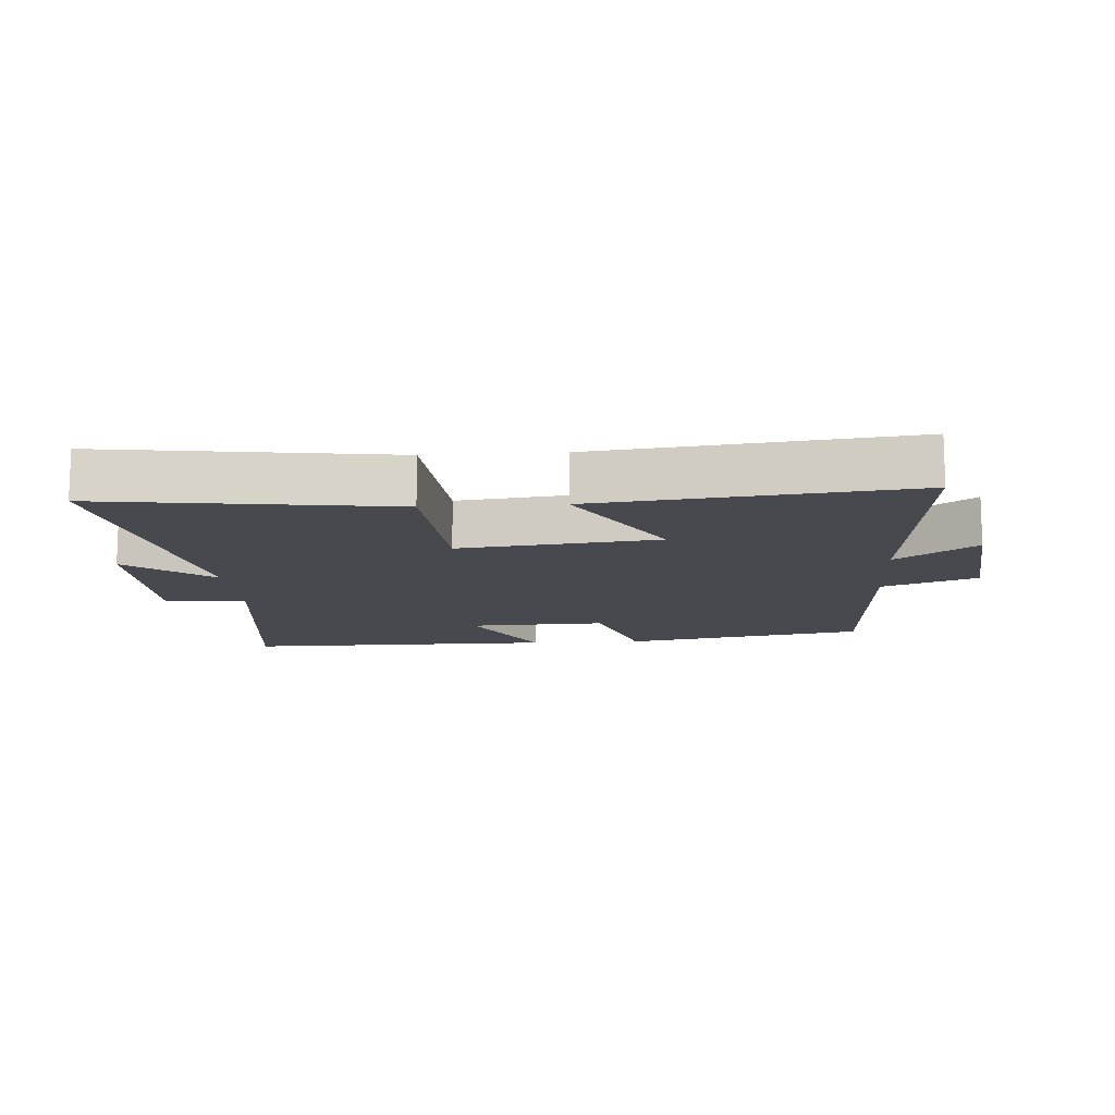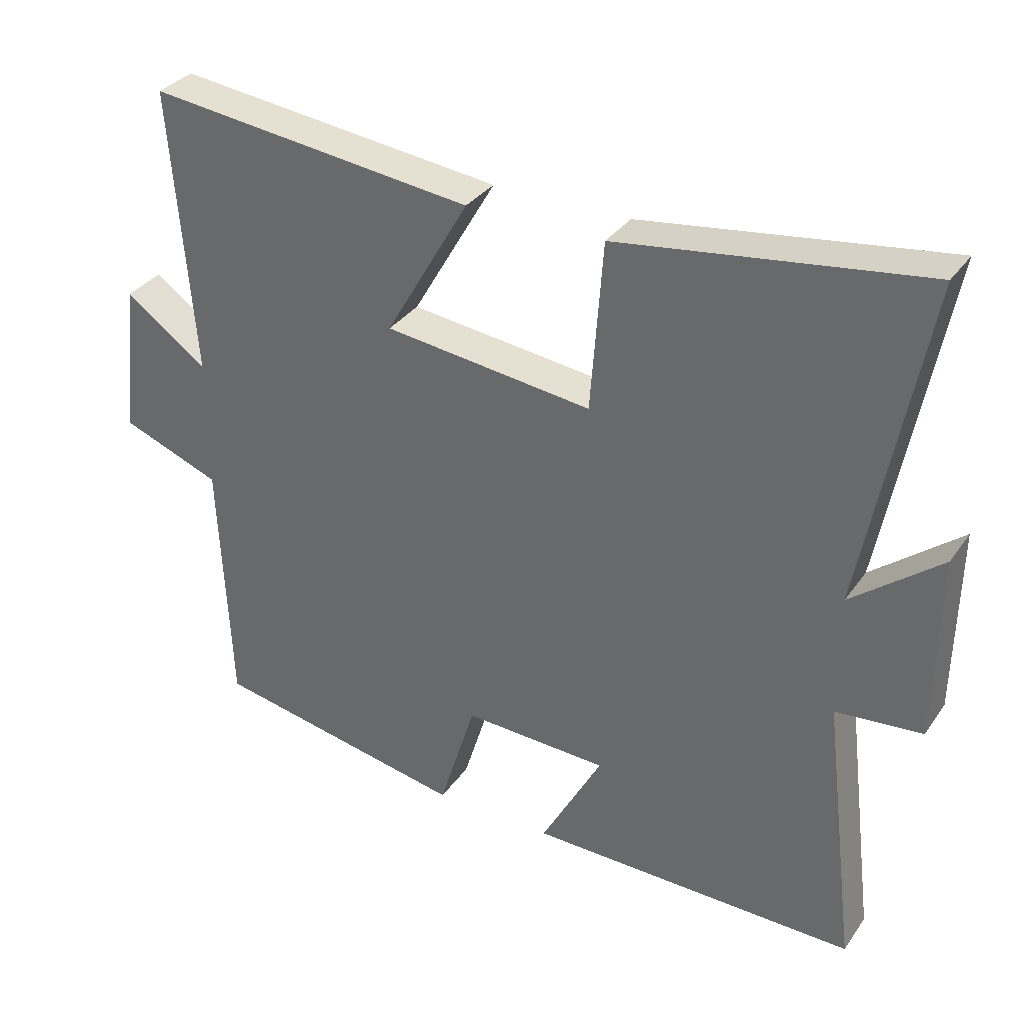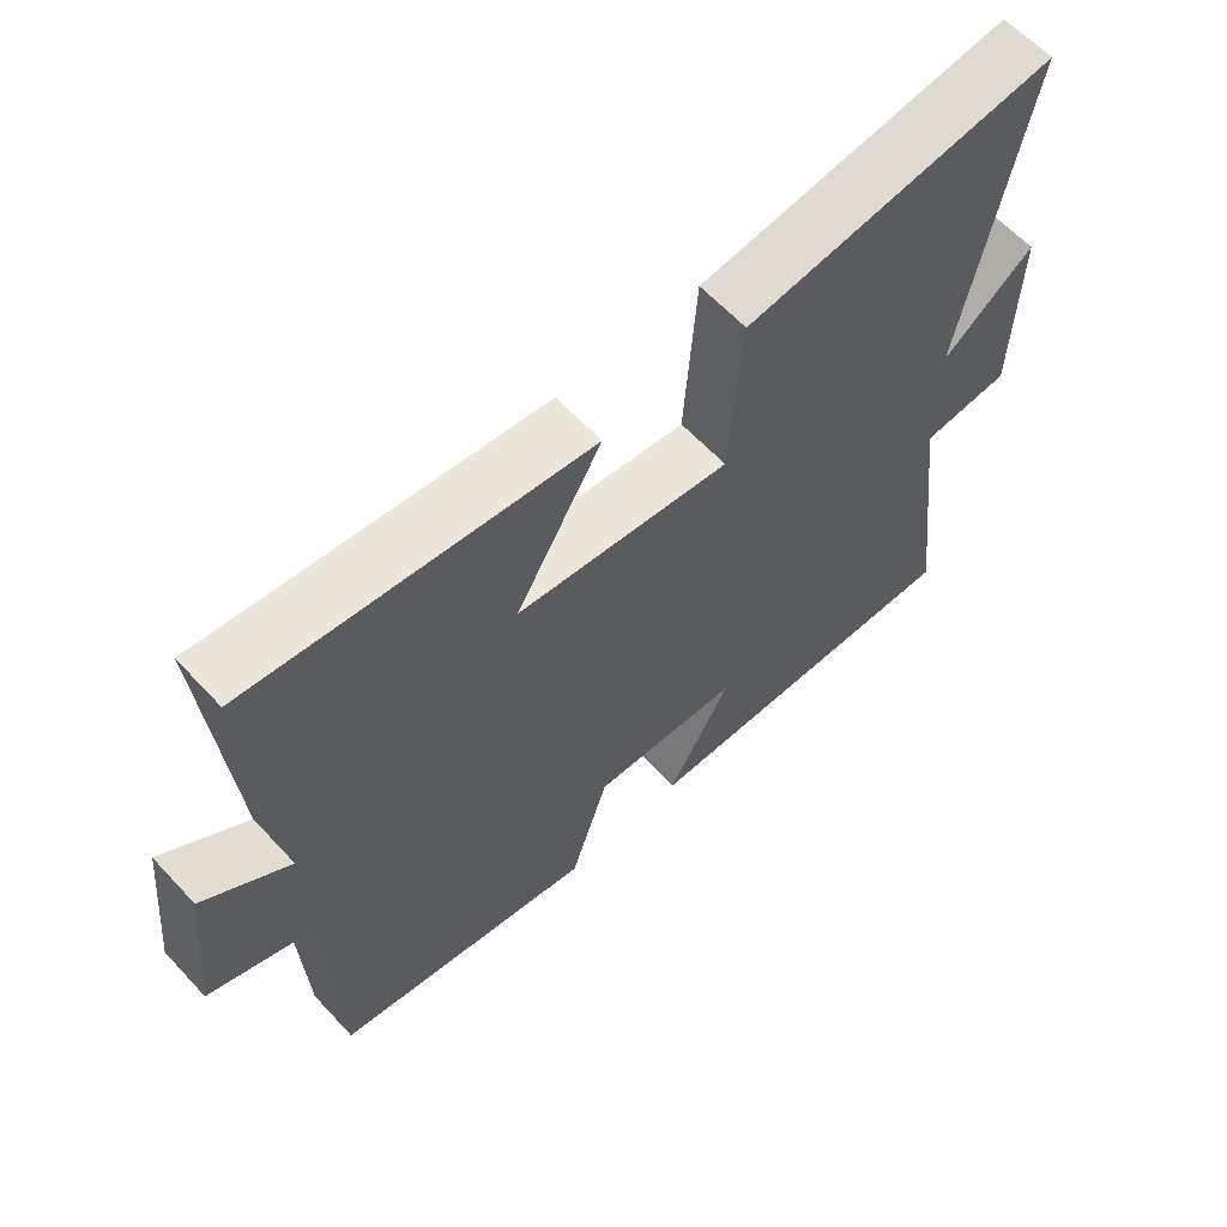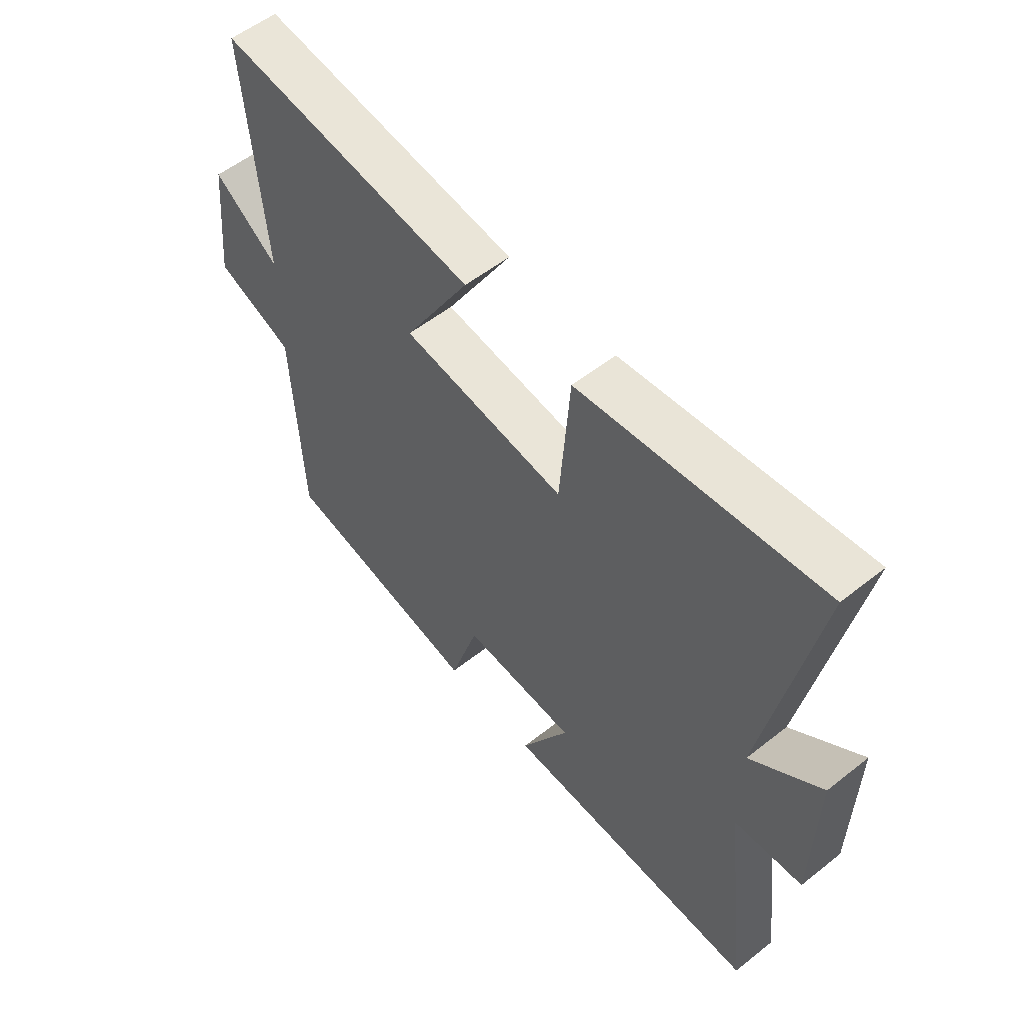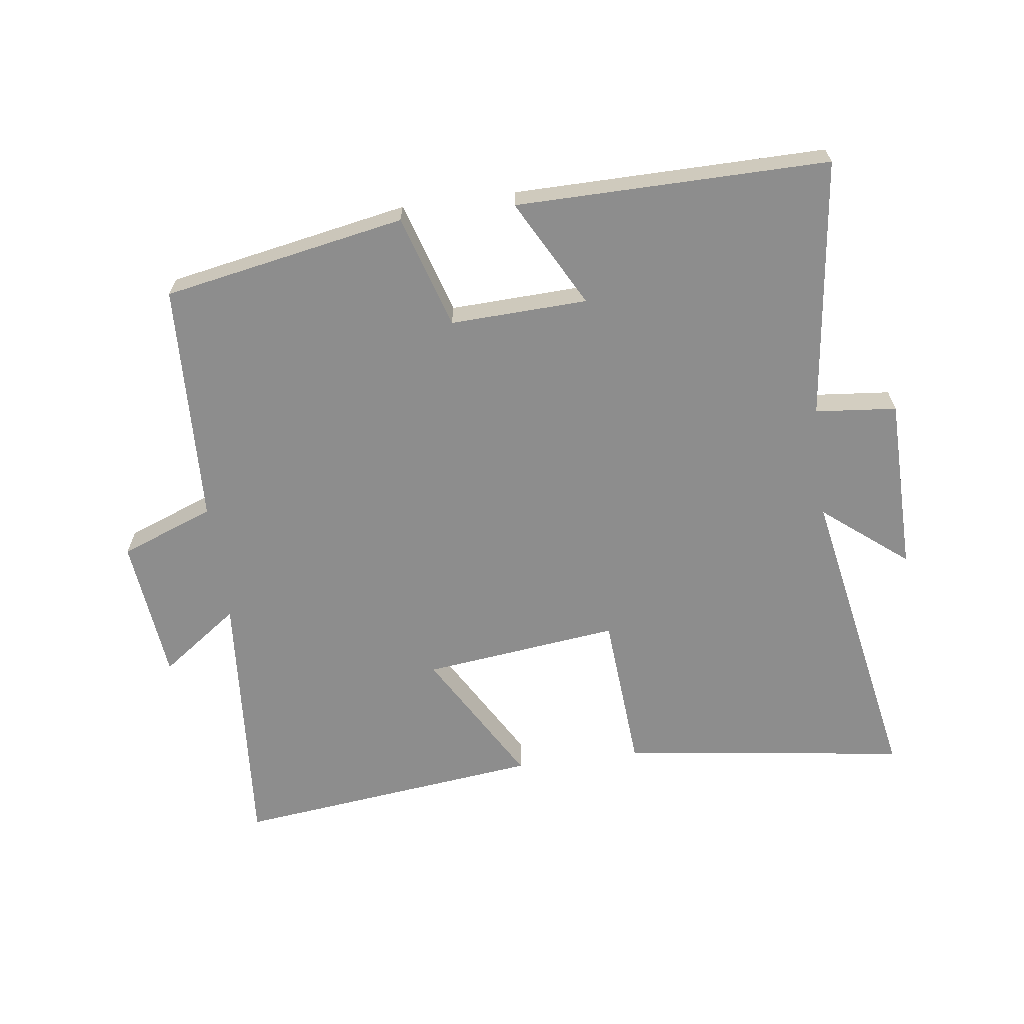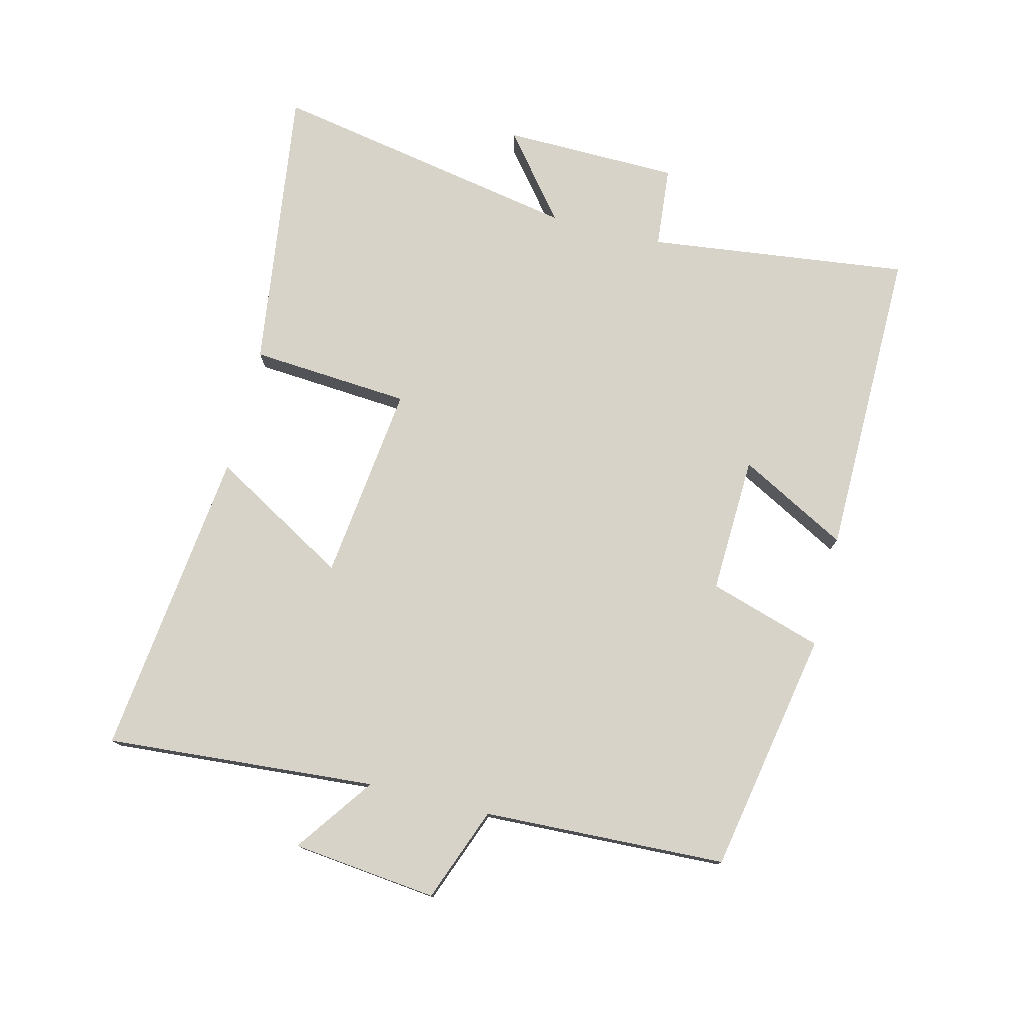
<metadata>
{"format":"obj","ext":"obj","renderer":"f3d","projection":"perspective","resolution":1024,"background":"white","views":[{"elev":-12.6,"azim":3.9,"up":"+Y"},{"elev":33.4,"azim":-150.3,"up":"+Z"},{"elev":61.7,"azim":137.3,"up":"+Z"},{"elev":55.7,"azim":-129.7,"up":"+Z"},{"elev":-64.6,"azim":-172.4,"up":"+Y"},{"elev":76.9,"azim":104.0,"up":"+Y"}]}
</metadata>
<code>
v 0.484 0.07 -0.43
v 0.109 0.07 -0.5
v 0.055 0.07 -0.325
v -0.157 0.07 -0.333
v -0.067 0.07 -0.5
v -0.55 0.07 -0.504
v -0.5 0.07 -0.1
v -0.626 0.07 -0.088
v -0.63 0.07 0.184
v -0.5 0.07 0.08
v -0.589 0.07 0.561
v -0.145 0.07 0.5
v -0.127 0.07 0.253
v 0.177 0.07 0.289
v 0.055 0.07 0.5
v 0.533 0.07 0.555
v 0.5 0.07 0.137
v 0.621 0.07 0.224
v 0.645 0.07 0
v 0.5 0.07 -0.055
v 0.484 0 -0.43
v 0.109 0 -0.5
v 0.055 0 -0.325
v -0.157 0 -0.333
v -0.067 0 -0.5
v -0.55 0 -0.504
v -0.5 0 -0.1
v -0.626 0 -0.088
v -0.63 0 0.184
v -0.5 0 0.08
v -0.589 0 0.561
v -0.145 0 0.5
v -0.127 0 0.253
v 0.177 0 0.289
v 0.055 0 0.5
v 0.533 0 0.555
v 0.5 0 0.137
v 0.621 0 0.224
v 0.645 0 0
v 0.5 0 -0.055
f 17 18 19 20
f 17 20 1 2
f 14 15 16 17
f 13 14 17
f 10 11 12 13
f 10 13 17
f 7 8 9 10
f 7 10 17
f 4 5 6 7
f 3 4 7 17
f 2 3 17
f 40 39 38 37
f 22 21 40 37
f 37 36 35 34
f 37 34 33
f 33 32 31 30
f 37 33 30
f 30 29 28 27
f 37 30 27
f 27 26 25 24
f 37 27 24 23
f 37 23 22
f 1 21 22 2
f 2 22 23 3
f 3 23 24 4
f 4 24 25 5
f 5 25 26 6
f 6 26 27 7
f 7 27 28 8
f 8 28 29 9
f 9 29 30 10
f 10 30 31 11
f 11 31 32 12
f 12 32 33 13
f 13 33 34 14
f 14 34 35 15
f 15 35 36 16
f 16 36 37 17
f 17 37 38 18
f 18 38 39 19
f 19 39 40 20
f 20 40 21 1

</code>
